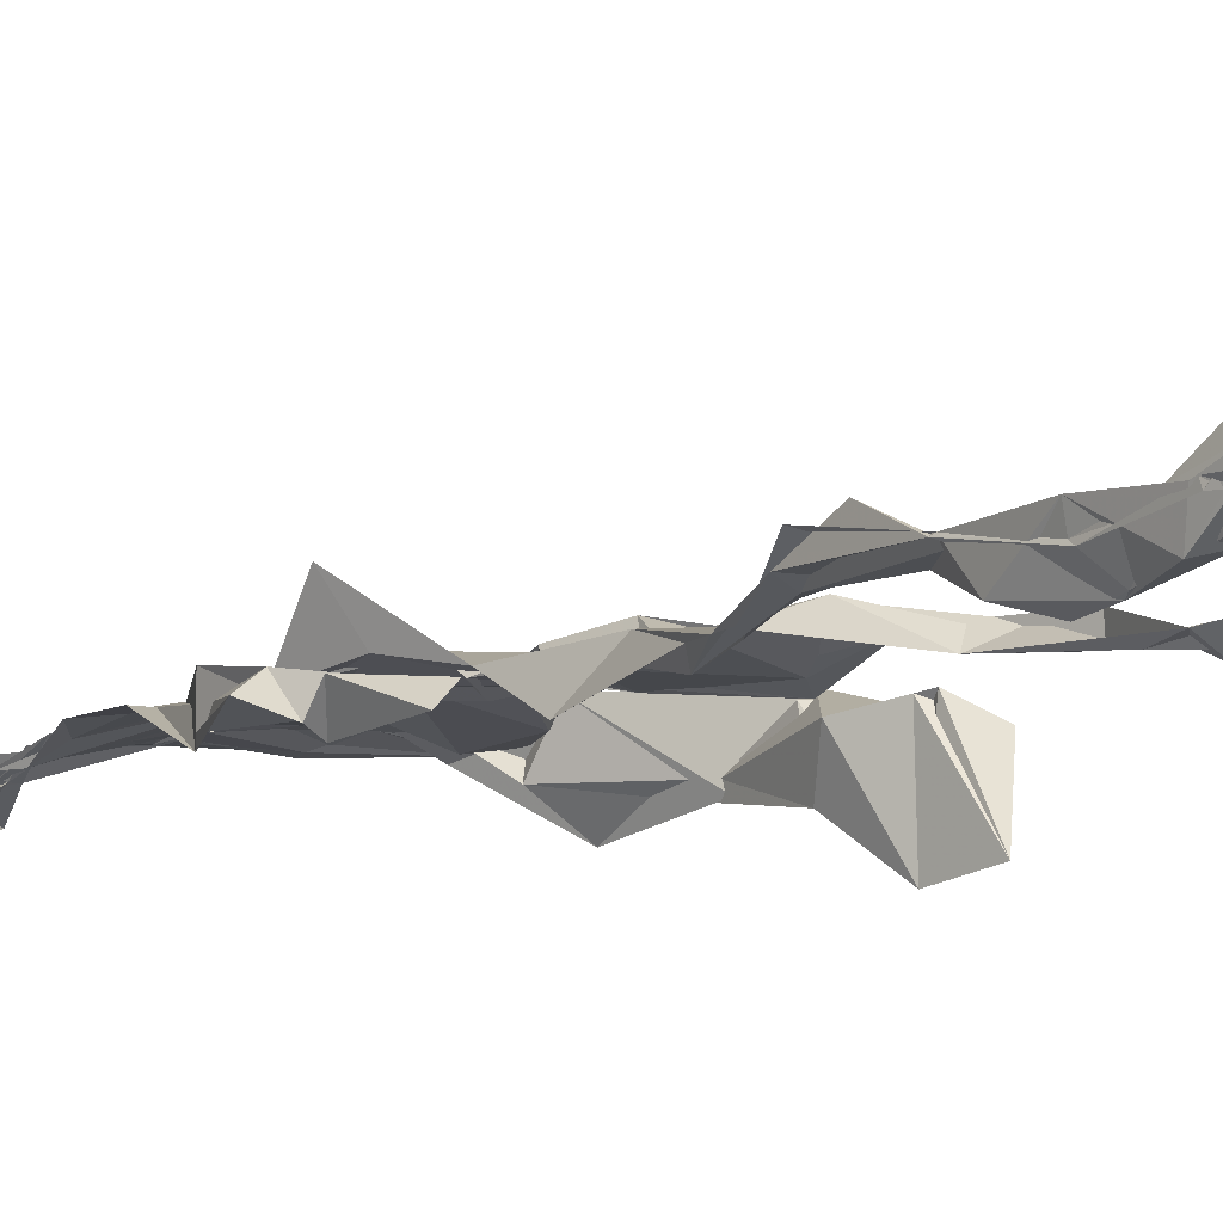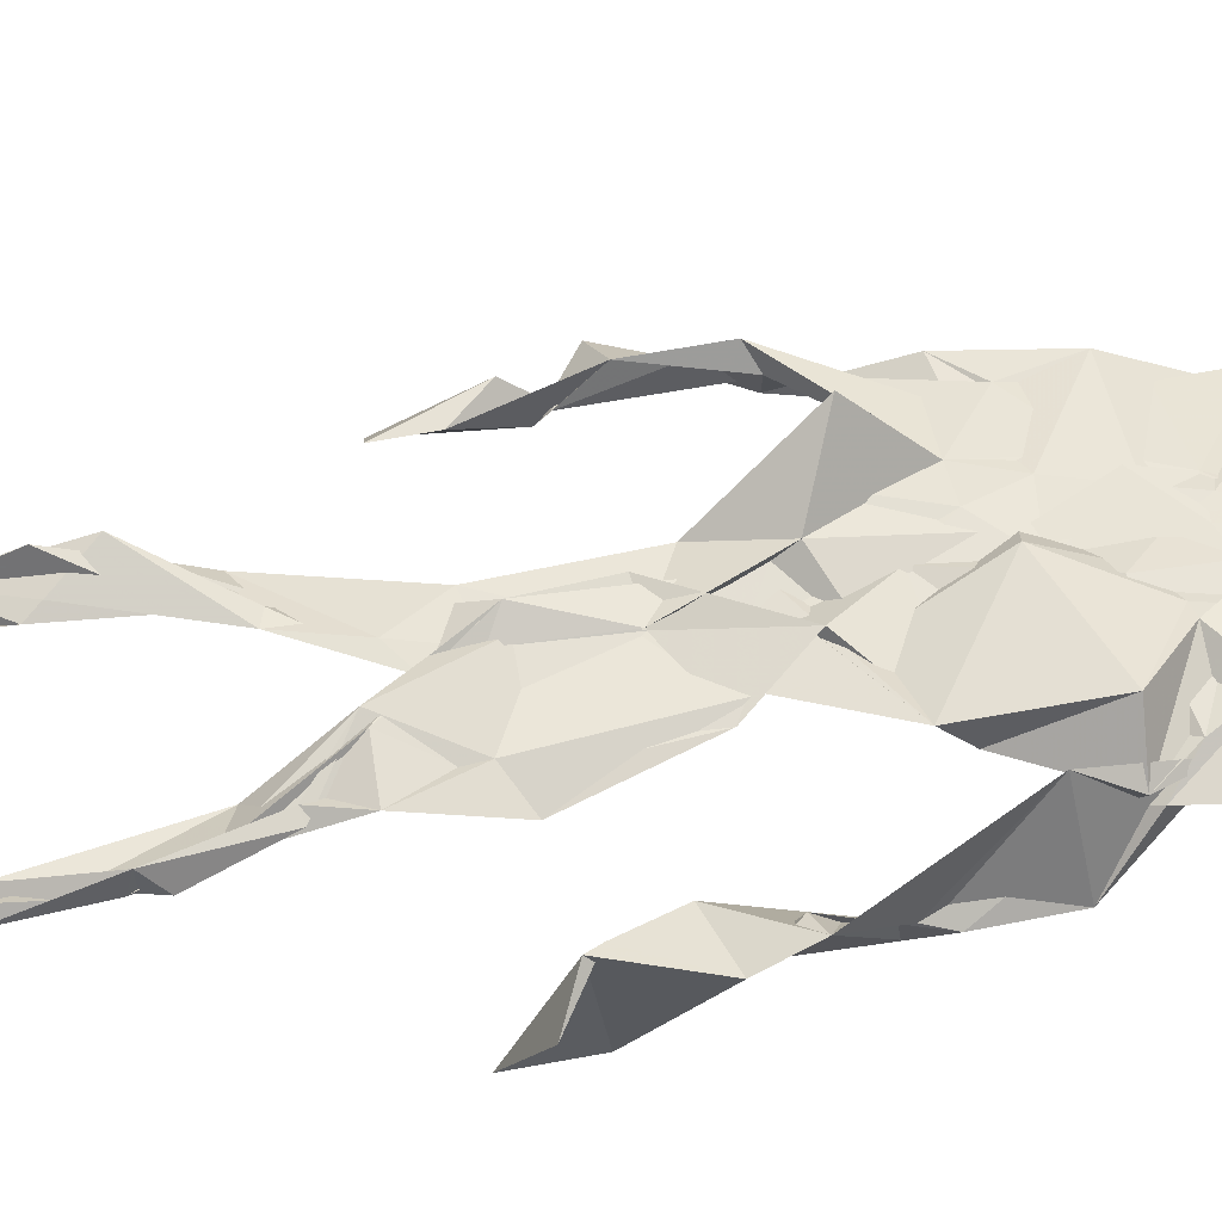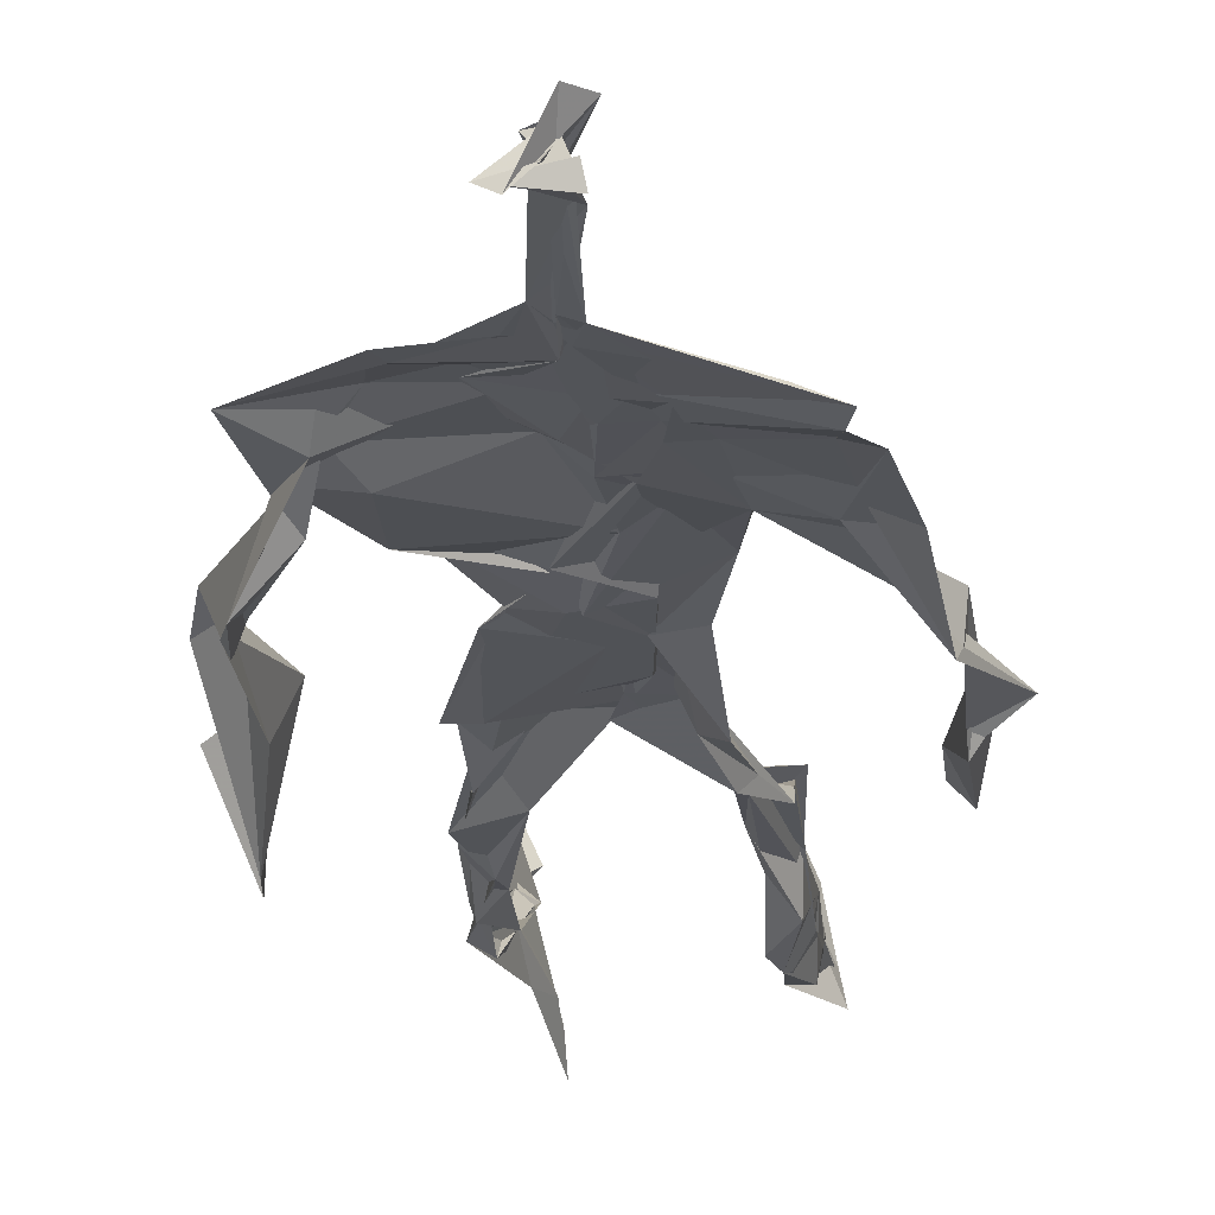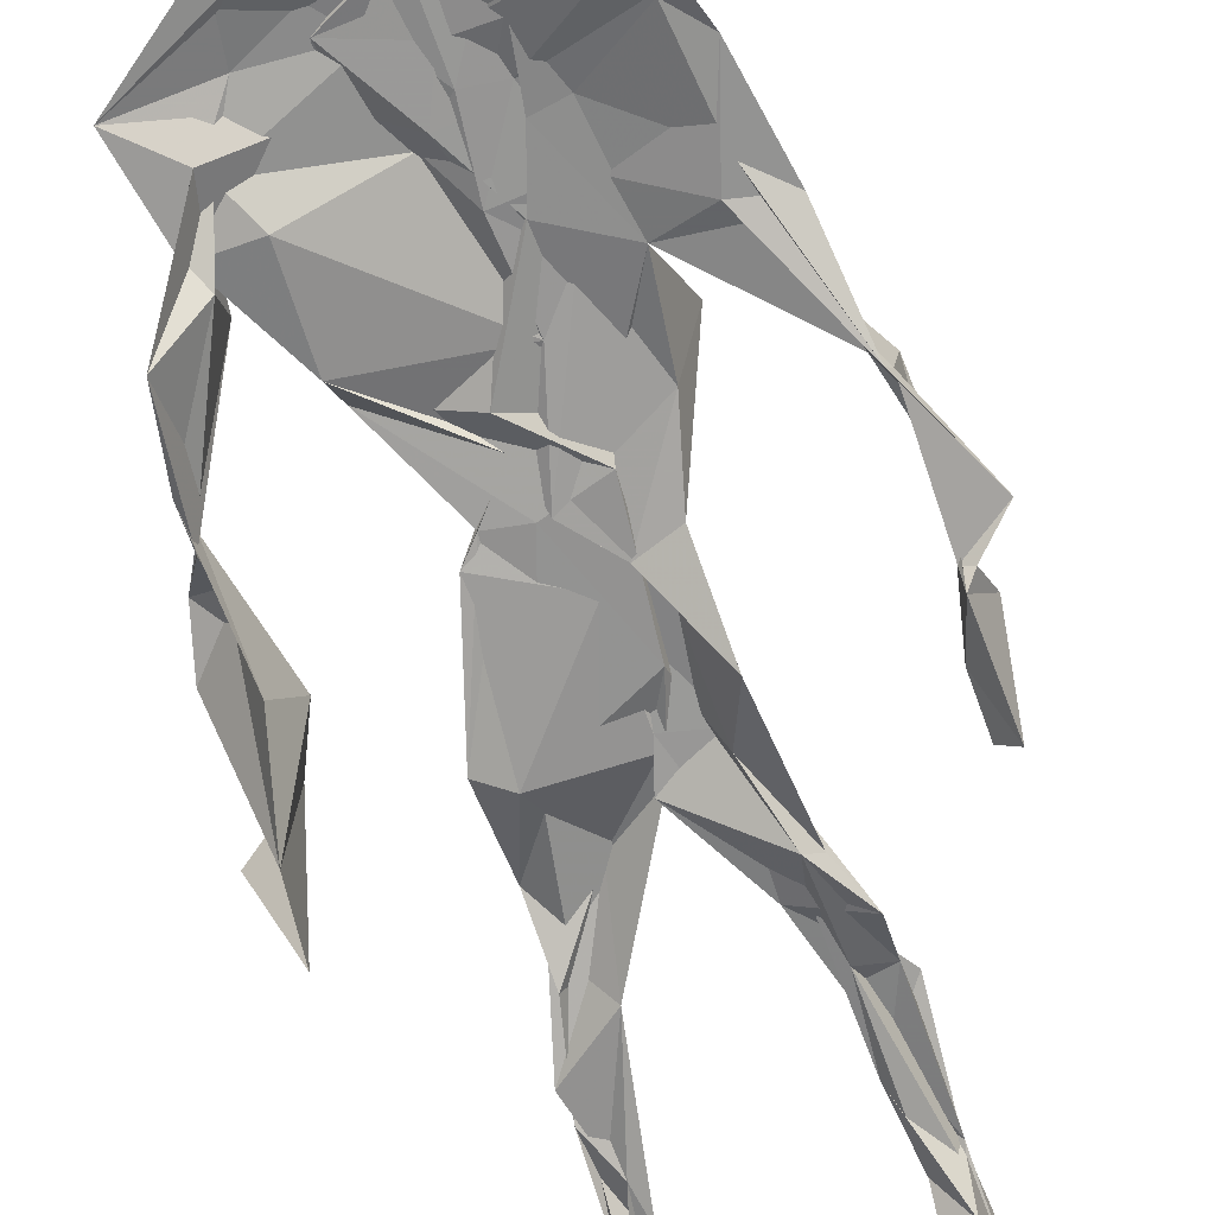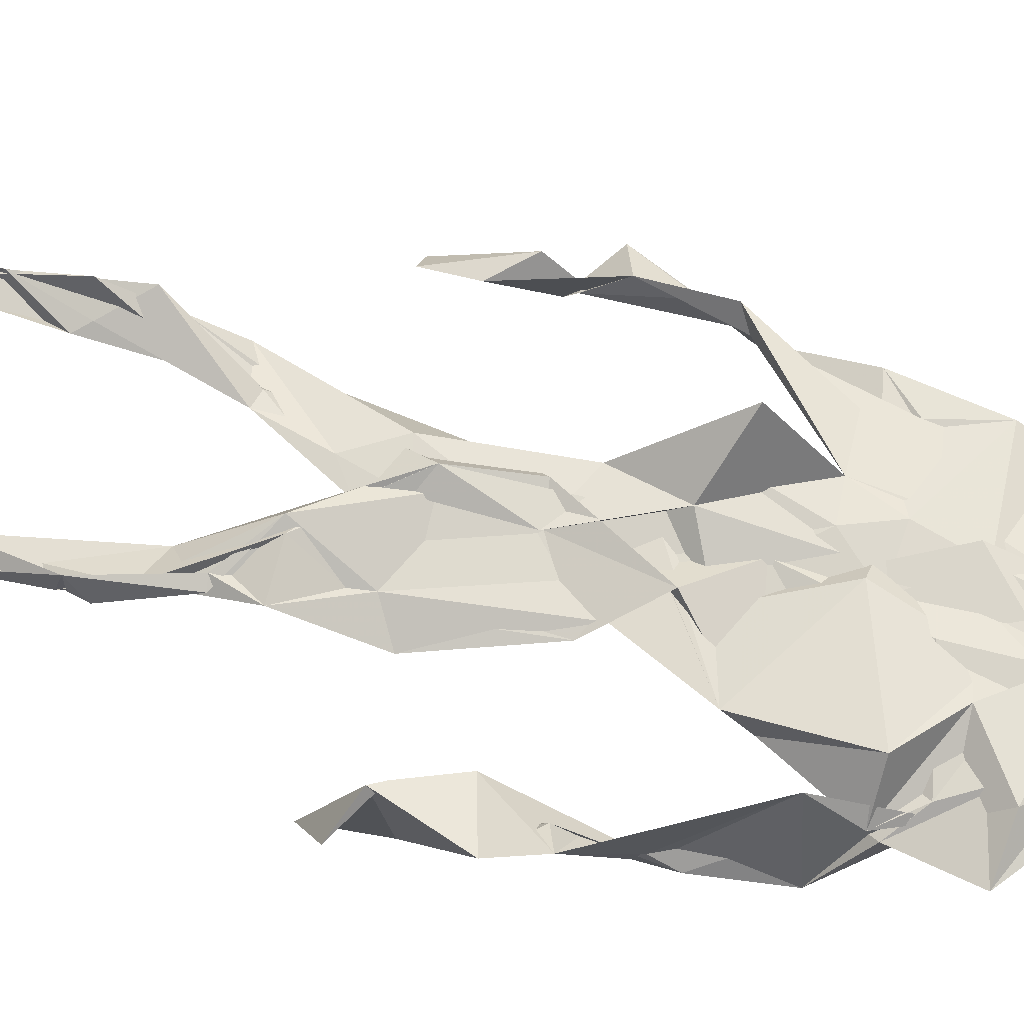
<metadata>
{"format":"obj","ext":"obj","renderer":"f3d","projection":"perspective","resolution":1024,"background":"white","views":[{"elev":-9.3,"azim":-38.7,"up":"+Z"},{"elev":55.9,"azim":79.4,"up":"+Z"},{"elev":-20.9,"azim":-176.8,"up":"+Z"},{"elev":-66.0,"azim":-163.1,"up":"+Z"},{"elev":69.1,"azim":103.1,"up":"+Z"}]}
</metadata>
<code>
v 0.4389 0.2336 0.4641
v 0.5583 0.3594 0.4765
v 0.4777 0.499 0.4874
v 0.505 0.7606 0.4865
v 0.4034 0.6842 0.4753
v 0.3842 0.4185 0.4578
v 0.5719 0.2226 0.4614
v 0.5683 0.3085 0.4732
v 0.5526 0.7435 0.482
v 0.5216 0.397 0.4962
v 0.4593 0.469 0.4561
v 0.4391 0.3604 0.4697
v 0.4905 0.8477 0.4907
v 0.494 0.7054 0.4859
v 0.4864 0.4692 0.4812
v 0.5728 0.08049 0.5227
v 0.5912 0.6296 0.496
v 0.4126 0.7459 0.4635
v 0.4379 0.2527 0.4875
v 0.4721 0.4354 0.4711
v 0.5517 0.1416 0.4661
v 0.6149 0.5135 0.4426
v 0.437 0.2551 0.4862
v 0.4963 0.8699 0.4785
v 0.502 0.8683 0.4784
v 0.5522 0.09128 0.4864
v 0.5877 0.6501 0.4629
v 0.4343 0.1888 0.4739
v 0.5573 0.1271 0.5017
v 0.4398 0.332 0.4862
v 0.5657 0.6056 0.4766
v 0.5149 0.5616 0.4907
v 0.551 0.3707 0.4865
v 0.4394 0.5796 0.5231
v 0.472 0.6195 0.4875
v 0.502 0.7363 0.4847
v 0.5622 0.2586 0.4737
v 0.507 0.5341 0.4794
v 0.3795 0.563 0.4549
v 0.4319 0.1344 0.482
v 0.4395 0.2937 0.5044
v 0.5379 0.3512 0.4719
v 0.5006 0.7722 0.4837
v 0.5681 0.255 0.4668
v 0.4933 0.8424 0.4885
v 0.4165 0.7288 0.463
v 0.464 0.519 0.4809
v 0.5629 0.5895 0.4917
v 0.4317 0.1396 0.4858
v 0.4839 0.8902 0.4661
v 0.5631 0.7138 0.4887
v 0.5596 0.08211 0.5292
v 0.5659 0.6612 0.4737
v 0.5128 0.5338 0.4806
v 0.5527 0.1909 0.4753
v 0.4262 0.09604 0.4857
v 0.5613 0.2026 0.4603
v 0.4328 0.1928 0.4898
v 0.4344 0.1157 0.4807
v 0.4121 0.6454 0.4757
v 0.4335 0.08244 0.5285
v 0.4843 0.4529 0.4923
v 0.4391 0.2448 0.4821
v 0.4979 0.4445 0.484
v 0.4613 0.6487 0.4852
v 0.4517 0.3885 0.4717
v 0.5577 0.08923 0.5022
v 0.4736 0.6719 0.4844
v 0.4635 0.3717 0.4796
v 0.4798 0.9004 0.4911
v 0.4977 0.4364 0.4844
v 0.4738 0.3685 0.4813
v 0.4349 0.1455 0.4642
v 0.5824 0.6905 0.4741
v 0.5628 0.4526 0.4708
v 0.4688 0.7077 0.4822
v 0.4593 0.3947 0.4626
v 0.3869 0.5663 0.4663
v 0.3674 0.4703 0.4635
v 0.5723 0.07974 0.5169
v 0.5764 0.7157 0.4929
v 0.4227 0.09864 0.4676
v 0.3773 0.4823 0.4427
v 0.5369 0.6894 0.4925
v 0.5594 0.1355 0.5109
v 0.5523 0.2601 0.4706
v 0.4812 0.5446 0.4813
v 0.4786 0.5606 0.4925
v 0.4544 0.2121 0.4566
v 0.4354 0.193 0.4768
v 0.4838 0.6378 0.4847
v 0.5153 0.9032 0.4642
v 0.4976 0.7452 0.4853
v 0.3821 0.5666 0.4488
v 0.5789 0.6817 0.4826
v 0.5045 0.4211 0.4822
v 0.5156 0.5771 0.4798
v 0.4193 0.7028 0.4715
v 0.442 0.07886 0.5503
v 0.501 0.8613 0.4811
v 0.5017 0.5002 0.4867
v 0.3915 0.6247 0.4727
v 0.5558 0.2845 0.467
v 0.4968 0.6449 0.4842
v 0.4362 0.09883 0.5209
v 0.4366 0.1108 0.4743
v 0.5124 0.6694 0.4902
v 0.4923 0.7533 0.4843
v 0.5067 0.9002 0.4616
v 0.4964 0.8987 0.4722
v 0.4864 0.5099 0.481
v 0.4646 0.6801 0.4874
v 0.6139 0.6375 0.4395
v 0.5406 0.07921 0.4439
v 0.4533 0.5641 0.4898
v 0.5148 0.5586 0.4852
v 0.5622 0.3411 0.4841
v 0.555 0.09464 0.4905
v 0.559 0.173 0.4732
v 0.4966 0.7501 0.4867
v 0.3773 0.5595 0.4776
v 0.5974 0.6643 0.4724
v 0.4443 0.1772 0.4604
v 0.4533 0.2473 0.4798
v 0.5006 0.8904 0.4723
v 0.4879 0.8269 0.4928
v 0.4569 0.3374 0.4819
v 0.5185 0.7582 0.4836
v 0.4701 0.4386 0.4844
v 0.5519 0.07598 0.5401
v 0.499 0.4242 0.4861
v 0.486 0.8942 0.4757
v 0.5586 0.3722 0.4837
v 0.5337 0.7177 0.488
v 0.6105 0.7116 0.4819
v 0.4597 0.287 0.4858
v 0.5673 0.196 0.4806
v 0.5696 0.66 0.5039
v 0.6229 0.4662 0.4098
v 0.3537 0.5051 0.459
v 0.5126 0.7126 0.4884
v 0.6237 0.5323 0.4853
v 0.5297 0.3989 0.4947
v 0.5412 0.0998 0.4618
v 0.6443 0.5074 0.4836
v 0.4482 0.134 0.4679
v 0.4332 0.1523 0.486
v 0.5498 0.1154 0.511
v 0.6488 0.4427 0.4681
v 0.5738 0.06868 0.5898
v 0.4381 0.079 0.5399
v 0.6376 0.5375 0.4917
v 0.6227 0.5882 0.4529
v 0.6237 0.4556 0.4811
v 0.4919 0.7675 0.4829
v 0.4912 0.5949 0.4852
v 0.3732 0.5119 0.4712
v 0.4932 0.688 0.4843
v 0.4475 0.6188 0.4825
v 0.4925 0.8948 0.4796
v 0.3715 0.4885 0.4495
v 0.4477 0.1824 0.4585
v 0.4317 0.1358 0.4867
v 0.5959 0.658 0.4785
v 0.4535 0.2958 0.4899
v 0.3737 0.4201 0.4462
v 0.4804 0.7102 0.4854
v 0.4323 0.1116 0.4899
v 0.4347 0.3201 0.499
v 0.4992 0.5014 0.4811
v 0.4328 0.7495 0.4705
v 0.5656 0.2538 0.4592
v 0.5655 0.3121 0.4858
v 0.5558 0.1738 0.484
v 0.4983 0.8406 0.488
v 0.4939 0.6362 0.4927
v 0.5614 0.3977 0.4911
v 0.5509 0.1432 0.5012
v 0.5331 0.536 0.4822
v 0.3858 0.4483 0.4607
v 0.6053 0.4976 0.4733
v 0.6271 0.4233 0.4164
v 0.3779 0.4893 0.4516
v 0.4372 0.1043 0.5081
v 0.5619 0.09217 0.5289
v 0.5579 0.7553 0.4813
v 0.5706 0.3246 0.4727
v 0.6191 0.464 0.4793
v 0.5425 0.1171 0.4694
v 0.456 0.6759 0.4834
v 0.568 0.1763 0.4826
v 0.6216 0.5666 0.4528
v 0.5408 0.4403 0.4799
v 0.6201 0.5724 0.4597
v 0.5431 0.5245 0.4794
v 0.4313 0.1096 0.4964
v 0.4931 0.8964 0.4861
v 0.5276 0.6877 0.4901
v 0.4863 0.4087 0.483
v 0.5025 0.8996 0.4809
v 0.548 0.4397 0.4752
v 0.4276 0.09839 0.4849
v 0.4909 0.9079 0.4915
v 0.4192 0.6293 0.4742
v 0.506 0.6761 0.484
v 0.5596 0.2483 0.4714
v 0.509 0.7798 0.4846
v 0.4735 0.6857 0.4859
v 0.4996 0.7415 0.488
v 0.5535 0.0898 0.5219
v 0.5756 0.08316 0.5128
v 0.5624 0.07039 0.553
v 0.6181 0.479 0.4338
v 0.6107 0.5127 0.4688
v 0.6073 0.5519 0.447
v 0.5549 0.08429 0.5281
v 0.5444 0.07242 0.5525
v 0.5509 0.09053 0.502
v 0.5612 0.0705 0.5652
v 0.5657 0.07224 0.561
v 0.542 0.07928 0.5325
v 0.6139 0.4924 0.4679
v 0.6097 0.4806 0.4728
v 0.6237 0.5165 0.4847
v 0.6132 0.5316 0.4697
v 0.6283 0.5673 0.4667
v 0.6327 0.5696 0.4831
v 0.6138 0.5252 0.4755
v 0.5488 0.07326 0.551
v 0.5467 0.08839 0.5113
v 0.5533 0.07139 0.5436
v 0.6275 0.5564 0.473
v 0.601 0.6003 0.4762
f 23 165 30
f 135 74 122
f 174 29 55
f 6 166 180
f 97 87 48
f 108 43 155
f 32 116 195
f 151 61 184
f 128 51 120
f 27 95 122
f 119 144 21
f 133 187 173
f 49 196 73
f 156 53 31
f 101 88 47
f 48 176 97
f 31 48 116
f 112 205 14
f 1 19 58
f 97 91 88
f 153 22 194
f 59 61 40
f 64 129 199
f 69 169 136
f 128 120 207
f 17 194 152
f 17 113 74
f 190 159 68
f 90 23 28
f 180 166 83
f 81 84 74
f 80 148 150
f 179 75 195
f 160 109 203
f 11 129 47
f 127 136 124
f 107 95 53
f 99 151 105
f 191 172 55
f 25 207 45
f 149 182 154
f 35 115 159
f 94 78 60
f 118 52 26
f 68 159 91
f 22 142 139
f 14 205 134
f 38 32 3
f 53 156 107
f 100 160 70
f 208 46 167
f 201 170 195
f 110 126 25
f 173 8 33
f 39 121 183
f 85 67 178
f 39 183 140
f 3 170 62
f 39 204 121
f 131 10 15
f 117 8 103
f 142 22 153
f 181 188 145
f 169 165 19
f 140 161 157
f 155 13 45
f 99 105 61
f 195 116 179
f 57 178 119
f 177 193 33
f 83 79 161
f 160 203 70
f 97 88 87
f 118 67 16
f 171 93 167
f 12 77 30
f 178 67 144
f 62 71 131
f 62 20 3
f 166 79 83
f 208 104 65
f 39 94 204
f 207 120 4
f 21 7 119
f 171 46 18
f 47 88 34
f 94 140 78
f 44 57 37
f 147 90 40
f 121 159 78
f 93 4 120
f 134 84 36
f 43 175 13
f 119 7 57
f 11 66 129
f 55 29 148
f 189 21 114
f 12 30 72
f 125 50 132
f 20 66 11
f 54 48 87
f 89 124 1
f 155 45 4
f 195 75 201
f 109 92 197
f 137 85 57
f 105 151 196
f 120 158 167
f 155 43 13
f 44 8 173
f 145 152 181
f 205 176 198
f 26 114 118
f 154 182 139
f 66 77 12
f 187 10 42
f 203 197 70
f 26 185 29
f 96 69 77
f 186 128 9
f 70 200 24
f 1 124 136
f 175 100 70
f 152 192 17
f 80 16 85
f 200 50 24
f 56 184 61
f 161 79 180
f 89 1 162
f 37 57 7
f 81 135 9
f 131 42 10
f 47 129 101
f 80 85 148
f 46 5 98
f 49 73 58
f 8 37 103
f 46 98 18
f 201 177 143
f 202 59 163
f 163 59 40
f 69 96 72
f 78 140 157
f 17 74 164
f 162 146 123
f 185 150 148
f 181 152 194
f 197 200 70
f 169 72 165
f 158 107 104
f 111 3 11
f 187 42 86
f 68 76 190
f 53 164 31
f 69 136 127
f 152 145 142
f 23 63 28
f 163 40 28
f 29 174 189
f 116 32 31
f 190 98 60
f 98 76 18
f 24 125 13
f 25 92 110
f 58 162 1
f 49 58 147
f 66 20 77
f 197 203 109
f 166 6 79
f 142 145 139
f 43 36 126
f 132 50 92
f 74 113 122
f 204 65 159
f 83 183 157
f 175 43 126
f 4 45 207
f 65 204 5
f 141 158 120
f 10 187 133
f 159 88 91
f 174 21 189
f 108 18 76
f 209 76 14
f 94 102 204
f 106 82 202
f 193 10 33
f 105 147 40
f 194 22 181
f 200 197 50
f 3 32 170
f 196 147 105
f 62 15 87
f 147 58 90
f 83 157 180
f 68 91 112
f 160 100 126
f 180 79 6
f 89 162 123
f 137 57 44
f 101 62 87
f 75 179 193
f 155 93 171
f 36 84 81
f 134 209 14
f 199 12 72
f 41 63 23
f 109 160 110
f 82 146 168
f 192 142 153
f 114 144 118
f 46 171 167
f 16 150 52
f 61 151 99
f 38 111 115
f 135 81 74
f 121 204 159
f 73 146 162
f 55 172 86
f 136 169 19
f 73 162 58
f 45 132 25
f 164 27 17
f 112 91 205
f 35 104 156
f 77 62 96
f 170 32 195
f 176 205 91
f 201 71 170
f 117 2 8
f 51 128 186
f 13 175 24
f 16 67 85
f 143 131 71
f 28 40 90
f 29 189 26
f 32 38 156
f 59 56 61
f 138 31 164
f 159 190 60
f 133 173 33
f 167 158 208
f 186 9 135
f 62 101 64
f 152 142 192
f 164 74 84
f 103 86 42
f 121 78 157
f 132 92 25
f 23 30 41
f 13 125 45
f 4 93 155
f 188 181 139
f 169 69 72
f 202 163 106
f 62 170 71
f 89 28 63
f 202 56 59
f 107 141 95
f 189 114 26
f 137 44 191
f 7 21 174
f 46 208 5
f 104 107 156
f 139 182 188
f 64 101 129
f 207 36 9
f 154 145 188
f 43 209 36
f 146 82 106
f 157 183 121
f 123 28 89
f 172 44 173
f 151 184 196
f 63 124 89
f 24 175 70
f 106 163 123
f 54 193 179
f 122 113 27
f 165 72 30
f 138 176 48
f 168 146 73
f 95 51 122
f 35 159 65
f 138 84 198
f 136 19 1
f 84 138 164
f 64 96 62
f 22 139 181
f 172 173 86
f 77 69 127
f 35 156 38
f 55 148 191
f 177 75 193
f 15 10 193
f 65 104 35
f 185 26 52
f 106 123 146
f 93 120 167
f 12 199 129
f 165 23 19
f 88 101 87
f 190 76 98
f 209 108 76
f 117 42 143
f 102 94 60
f 183 161 140
f 48 54 179
f 207 9 128
f 154 139 145
f 90 58 19
f 171 18 155
f 31 138 48
f 105 40 61
f 133 33 10
f 209 134 36
f 164 95 27
f 30 77 127
f 179 116 48
f 193 54 15
f 29 185 148
f 68 112 76
f 100 175 126
f 115 111 47
f 149 154 188
f 47 111 11
f 197 92 50
f 9 36 81
f 192 113 17
f 184 56 168
f 37 8 44
f 156 31 32
f 16 52 118
f 130 52 150
f 201 75 177
f 97 176 91
f 3 111 38
f 120 51 141
f 55 206 174
f 17 27 194
f 2 33 8
f 108 155 18
f 83 161 183
f 143 71 201
f 39 140 94
f 53 95 164
f 30 127 41
f 172 191 44
f 66 12 129
f 168 73 196
f 37 7 103
f 207 25 126
f 113 153 27
f 177 33 2
f 62 131 15
f 174 206 7
f 113 192 153
f 95 141 51
f 122 51 135
f 143 177 2
f 20 62 77
f 20 11 3
f 34 88 159
f 117 103 42
f 34 159 115
f 28 123 163
f 206 86 103
f 102 5 204
f 60 78 159
f 207 126 36
f 206 103 7
f 150 185 130
f 15 54 87
f 148 85 191
f 173 187 86
f 52 130 185
f 119 178 144
f 49 147 196
f 178 57 85
f 144 114 21
f 158 141 107
f 124 63 127
f 196 184 168
f 35 38 115
f 202 82 56
f 2 117 143
f 138 198 176
f 110 160 126
f 132 45 125
f 209 43 108
f 131 143 42
f 208 158 104
f 188 182 149
f 80 150 16
f 186 135 51
f 199 96 64
f 5 60 98
f 41 127 63
f 72 96 199
f 125 24 50
f 90 19 23
f 67 118 144
f 112 14 76
f 109 110 92
f 168 56 82
f 84 134 198
f 206 55 86
f 205 198 134
f 102 60 5
f 137 191 85
f 194 27 153
f 161 180 157
f 47 34 115
f 65 5 208

</code>
